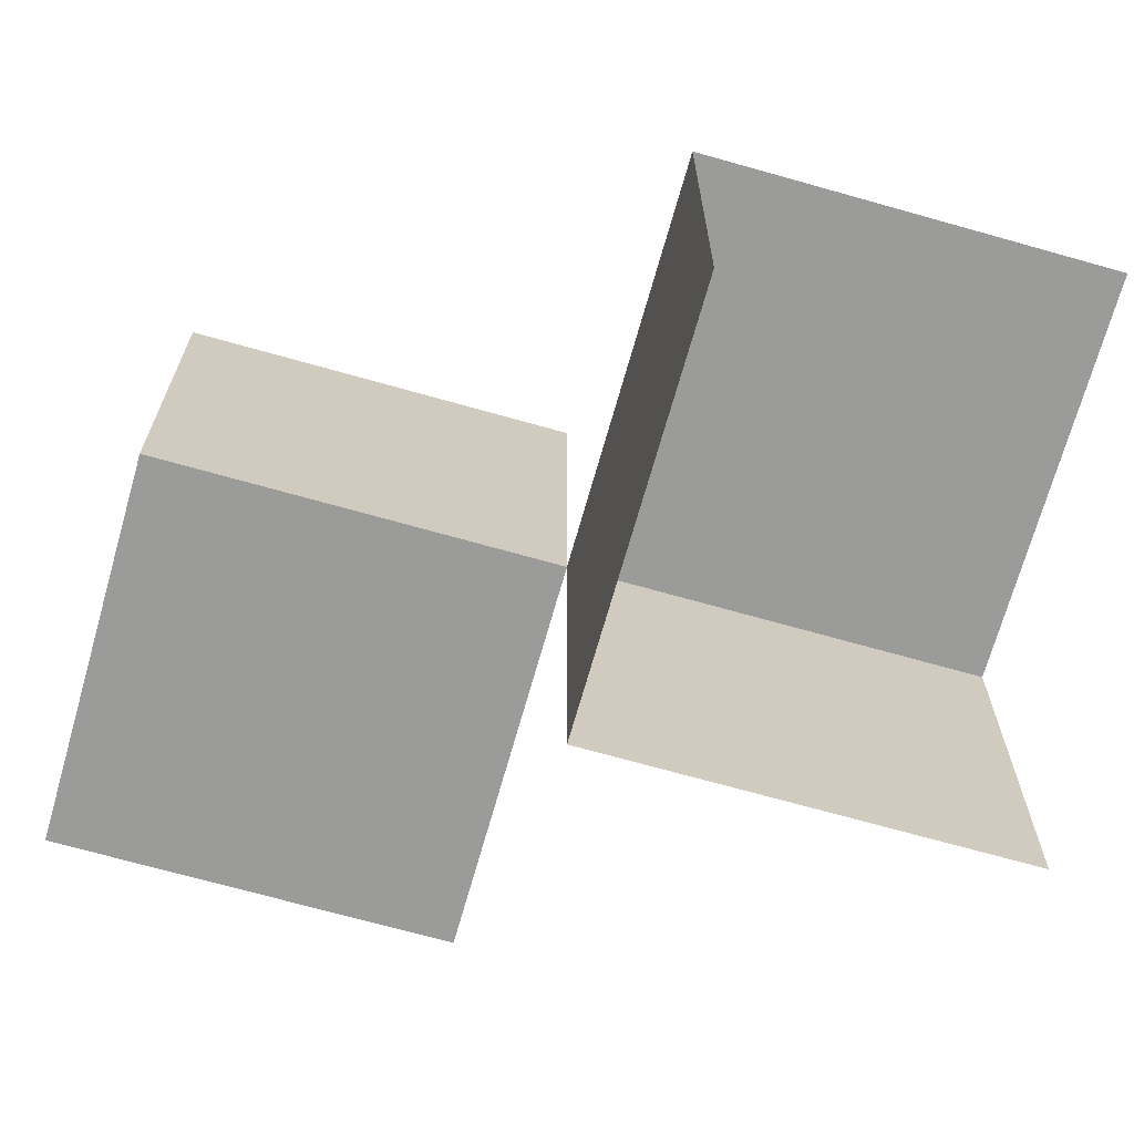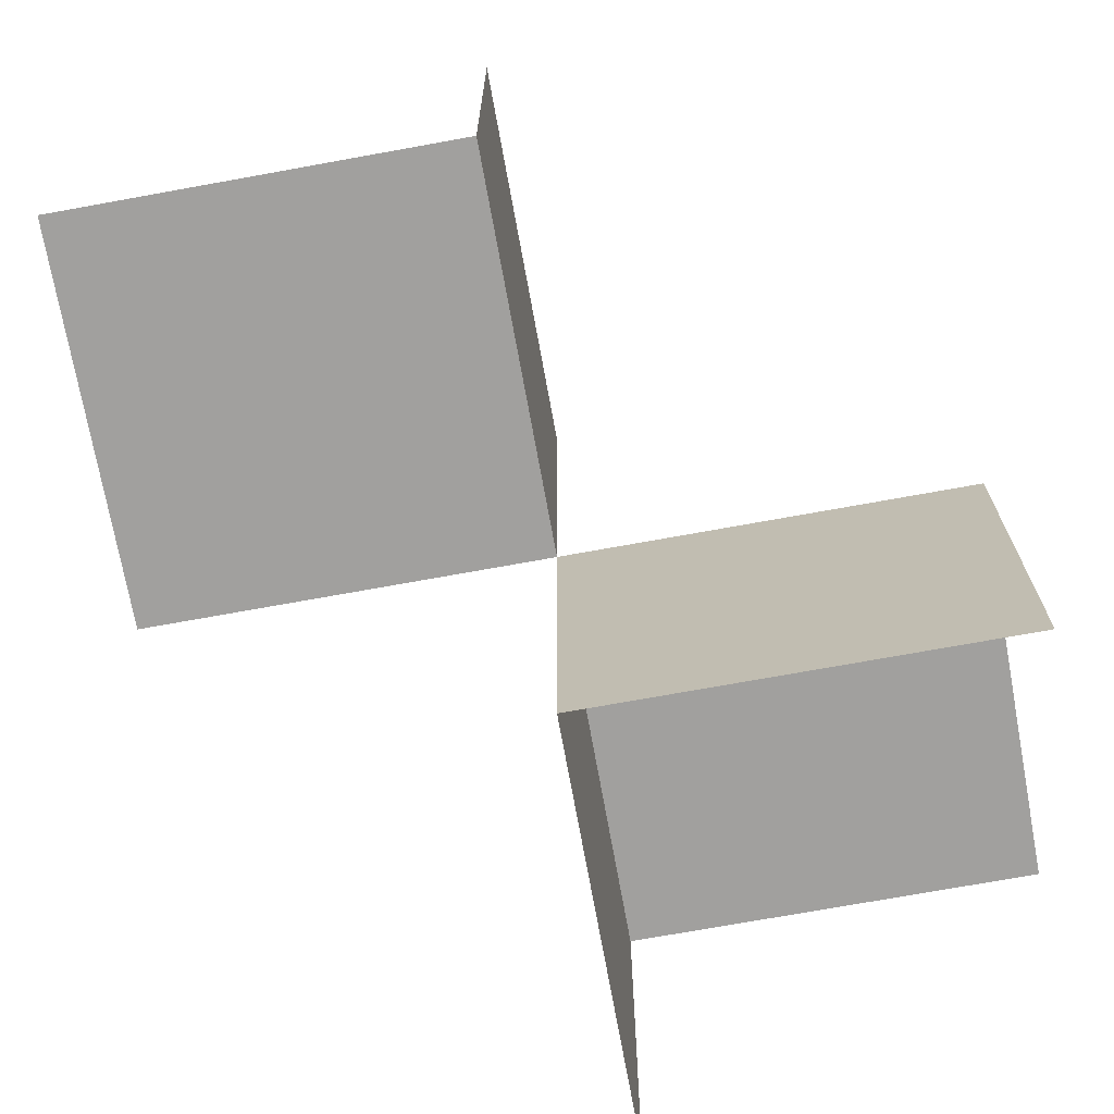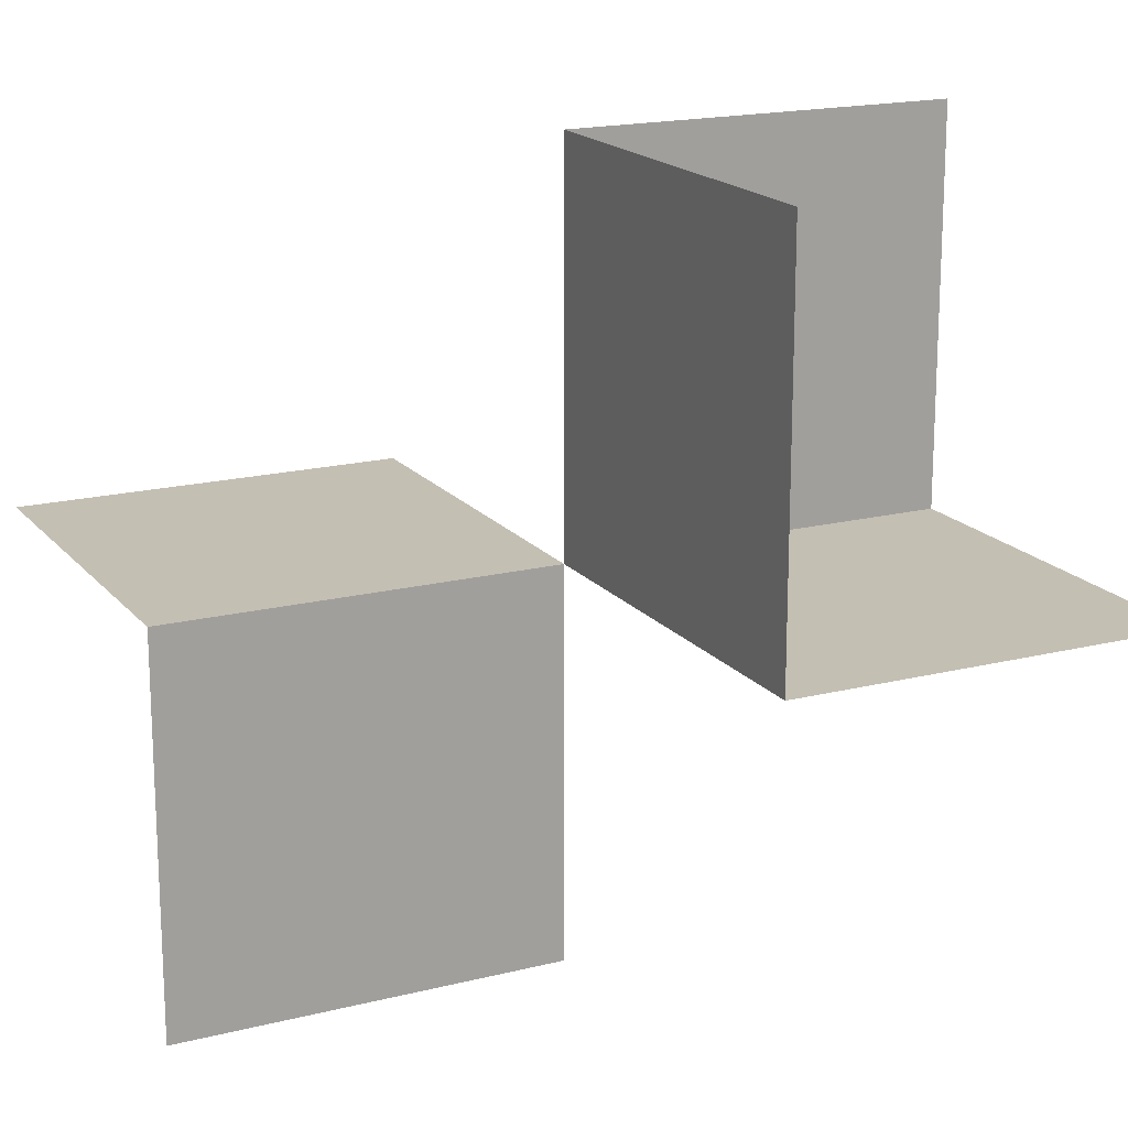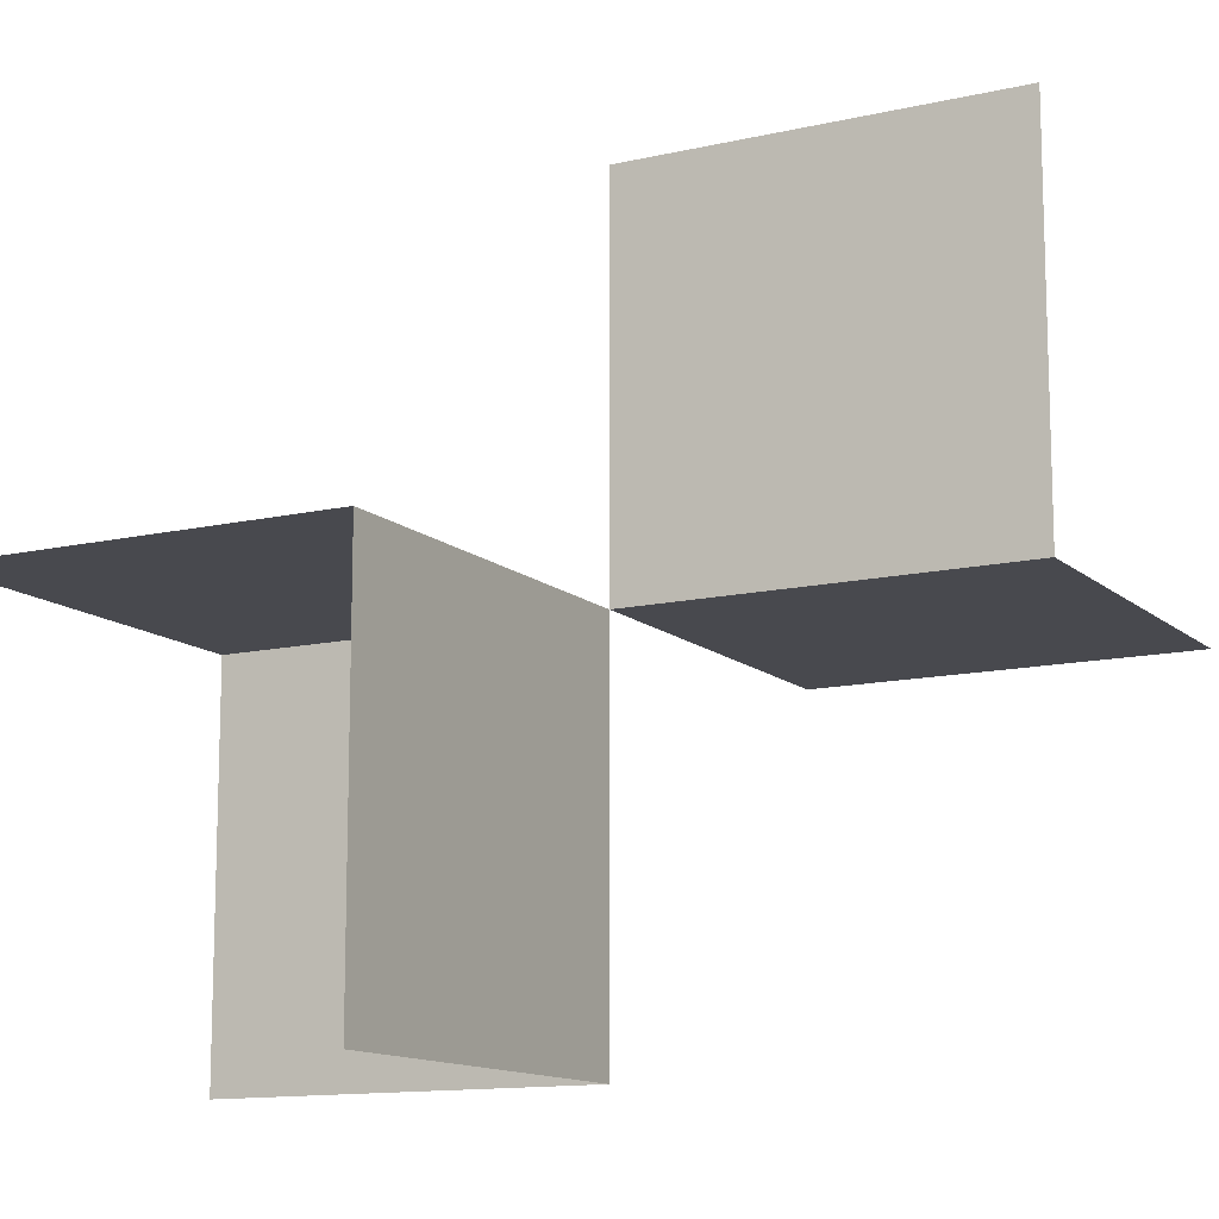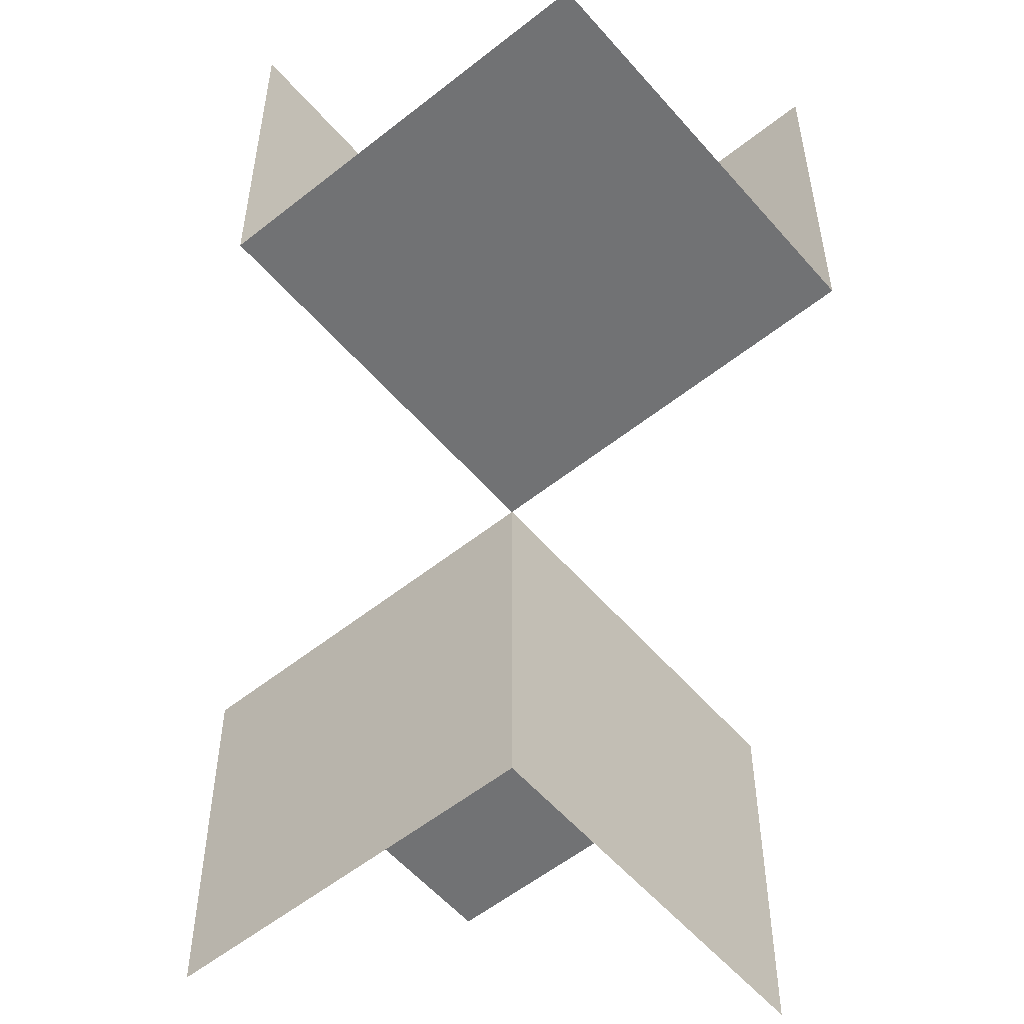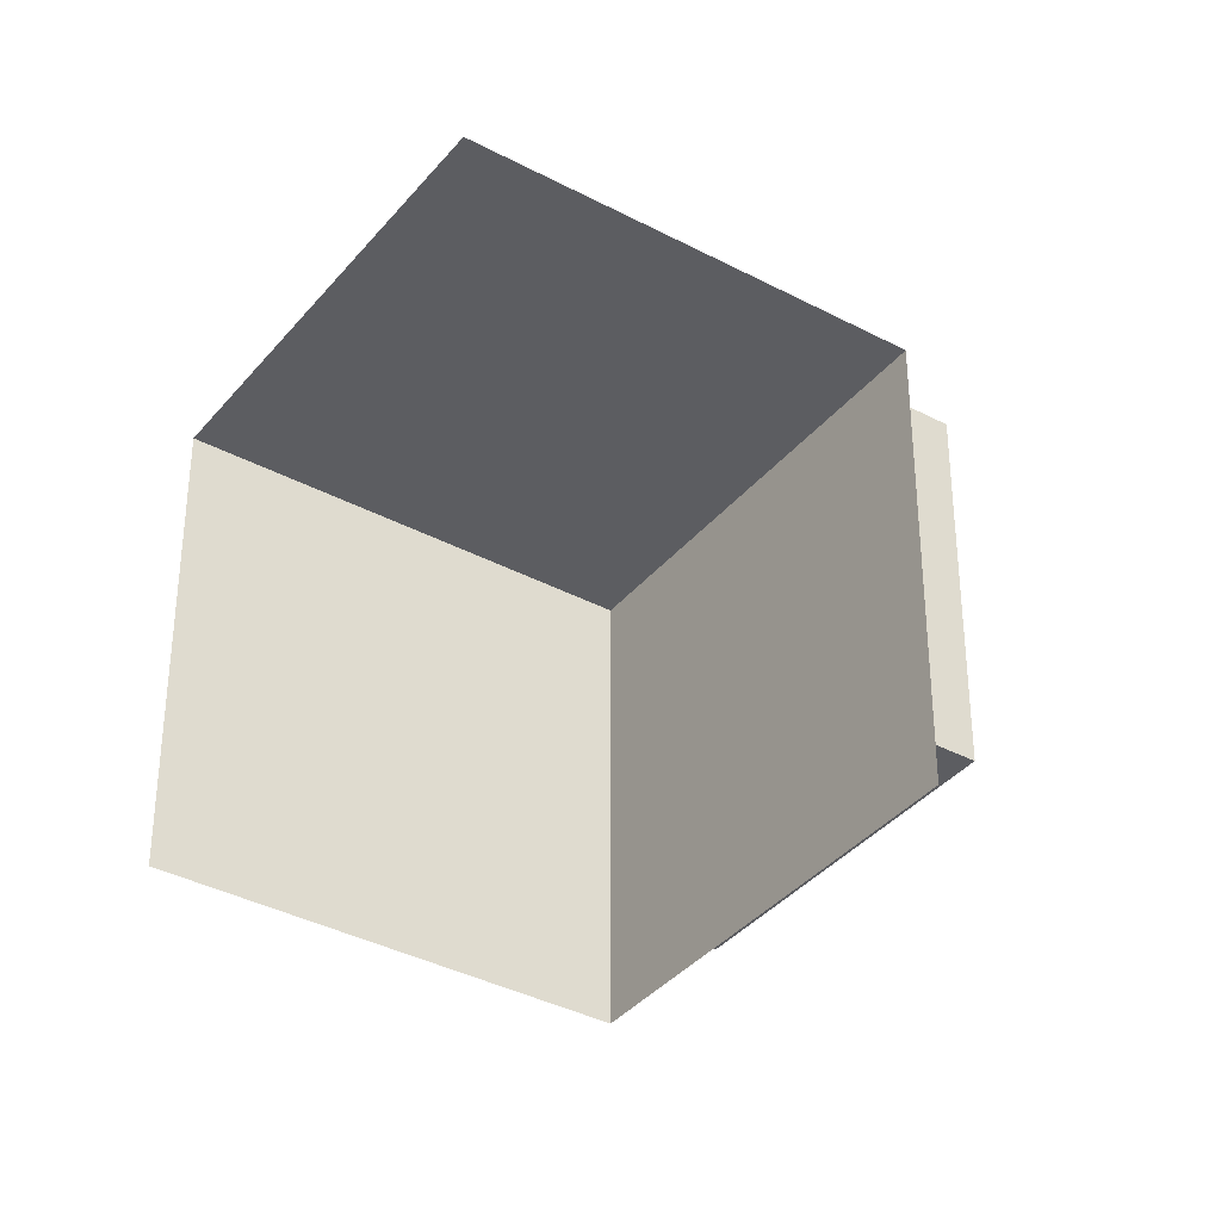
<metadata>
{"format":"obj","ext":"obj","renderer":"f3d","projection":"perspective","resolution":1024,"background":"white","views":[{"elev":-69.6,"azim":-15.8,"up":"+Z"},{"elev":-71.8,"azim":10.3,"up":"+Y"},{"elev":17.8,"azim":-116.3,"up":"+Y"},{"elev":-12.6,"azim":118.3,"up":"+Z"},{"elev":-55.4,"azim":-50.0,"up":"+Y"},{"elev":-37.1,"azim":55.6,"up":"+Z"}]}
</metadata>
<code>
o 0100_0001_立方体.038
v -12 -0.5 11
v -12 0 11
v -11.5 0 11
v -12 -0.5 11.5
v -12 0 11.5
v -11.5 -0.5 11.5
v -11.5 0 11.5
v -12.5 -0 11.5
v -12.5 -0 12
v -12.5 0.5 11.5
v -12 -0 12
v -12 0.5 11.5
v -12 0.5 12
f 7 4 6
f 5 1 4
f 3 5 7
f 13 5 12
f 11 8 5
f 12 8 10
f 7 5 4
f 5 2 1
f 3 2 5
f 13 11 5
f 11 9 8
f 12 5 8

</code>
